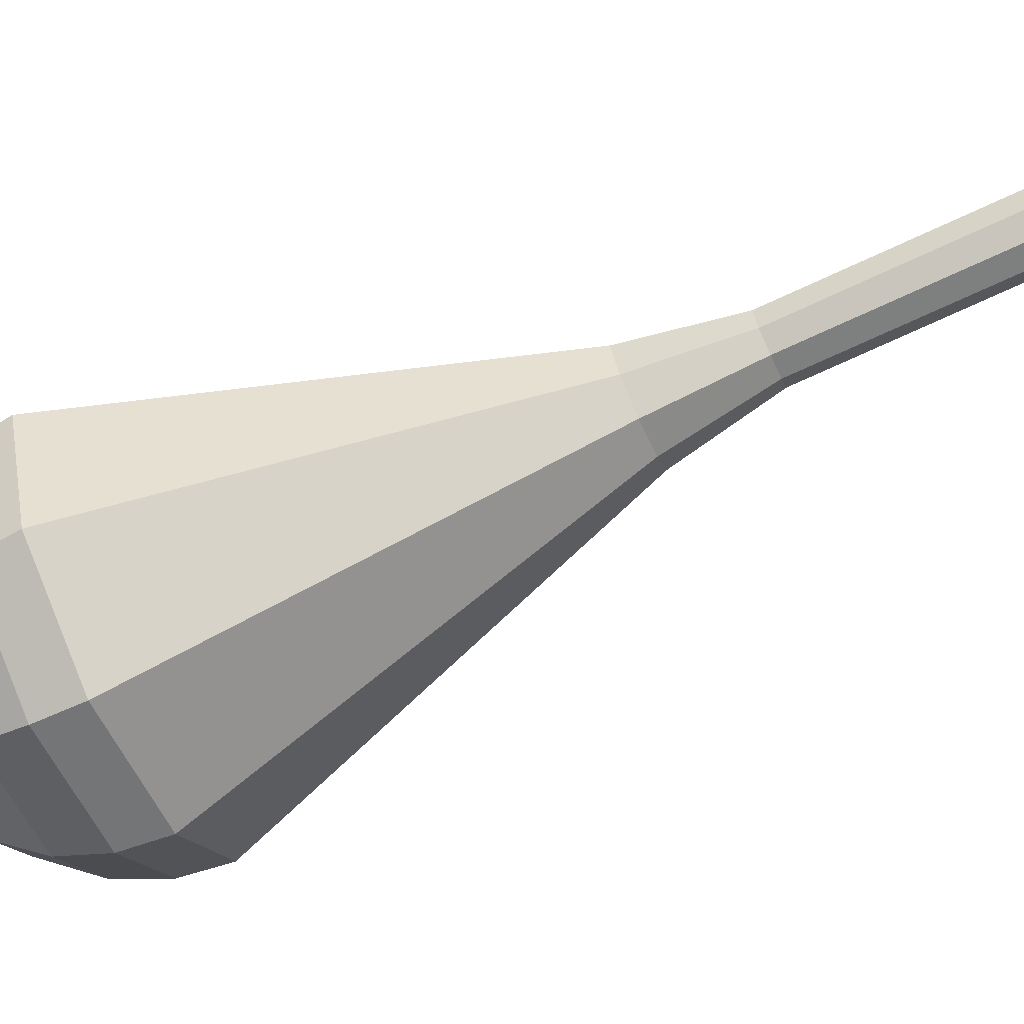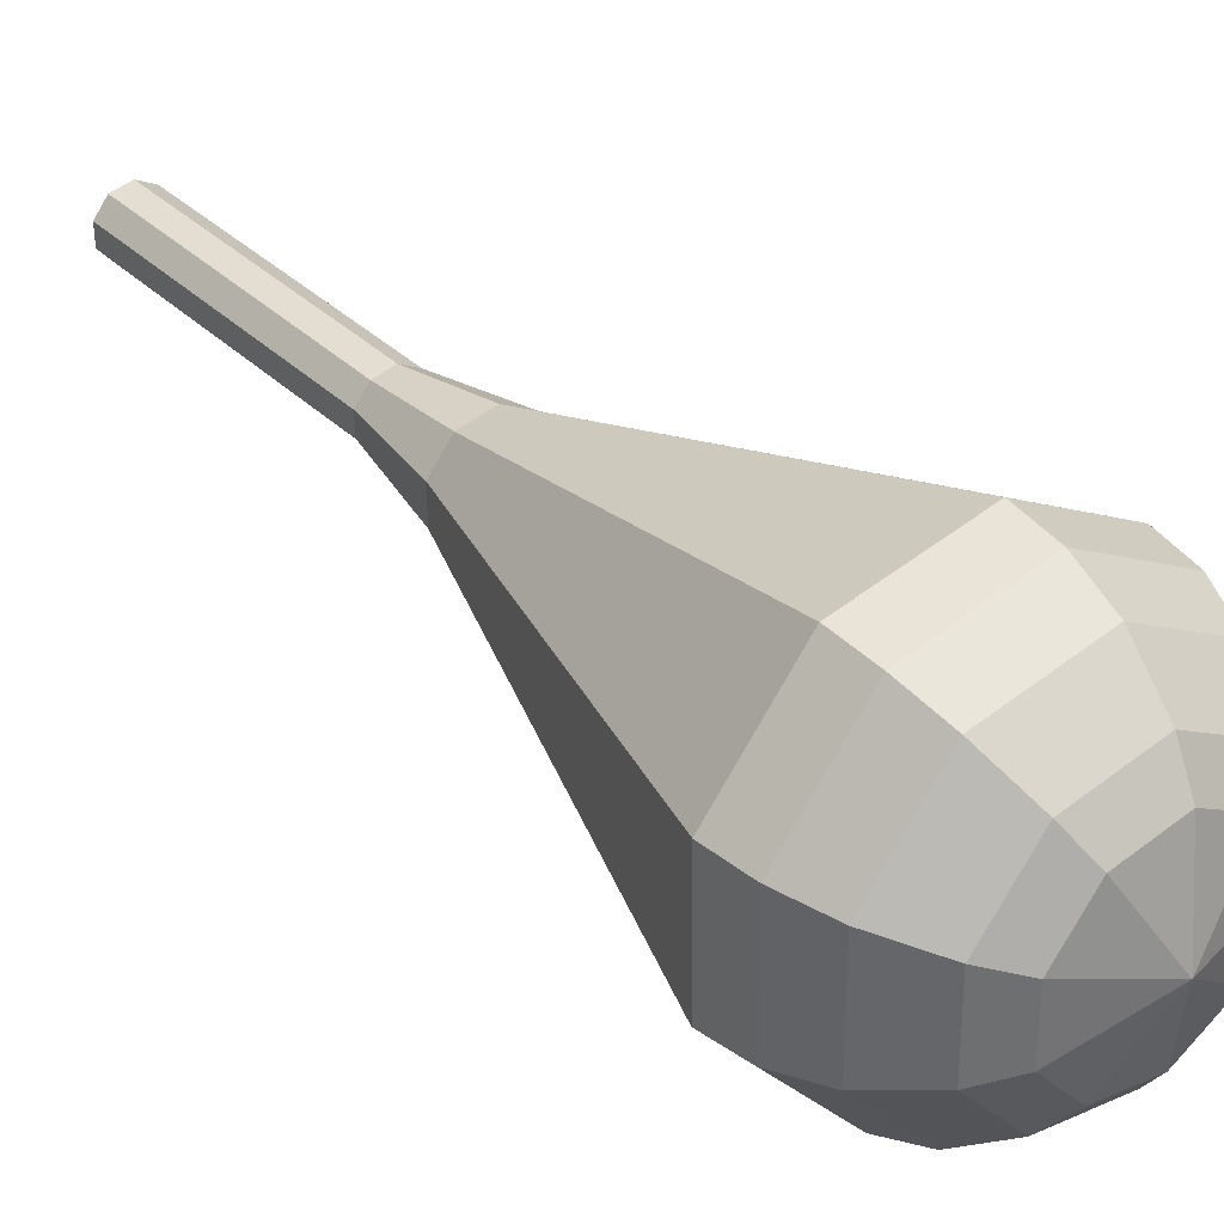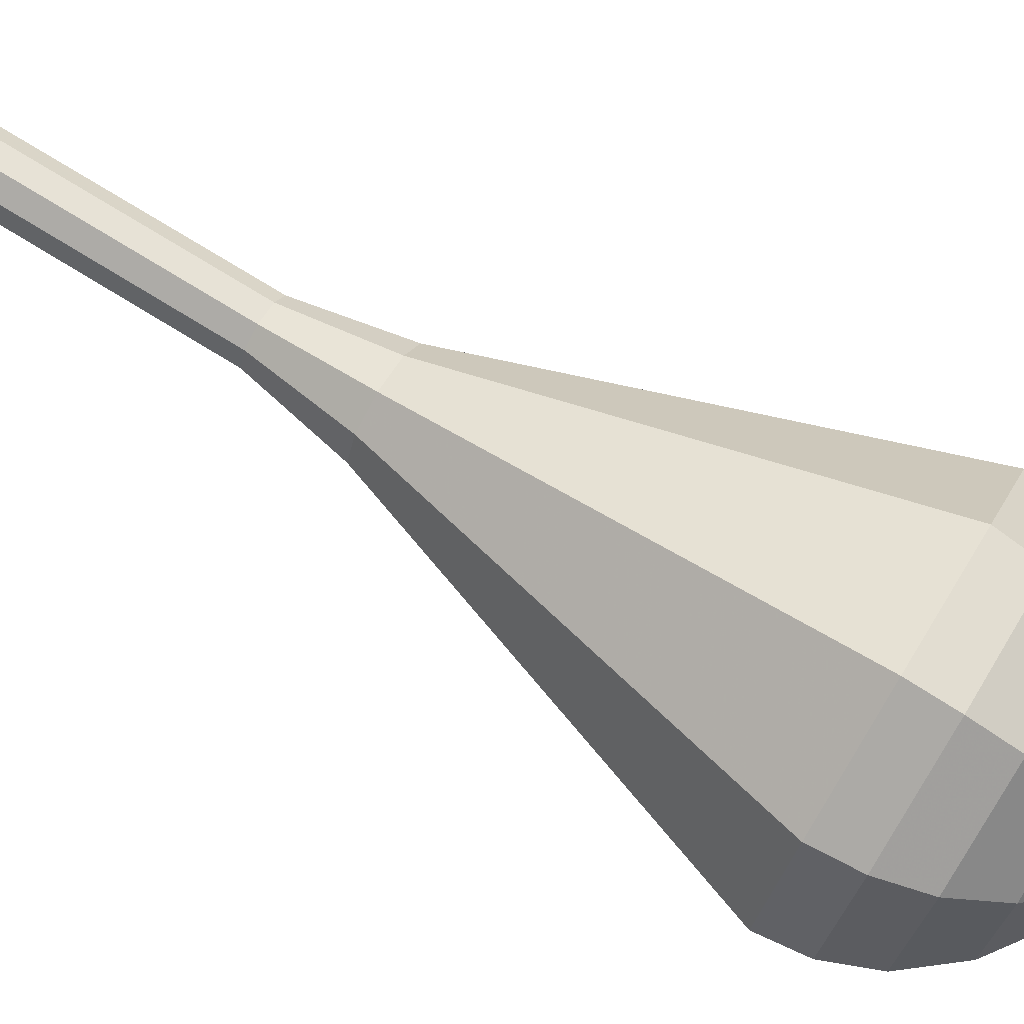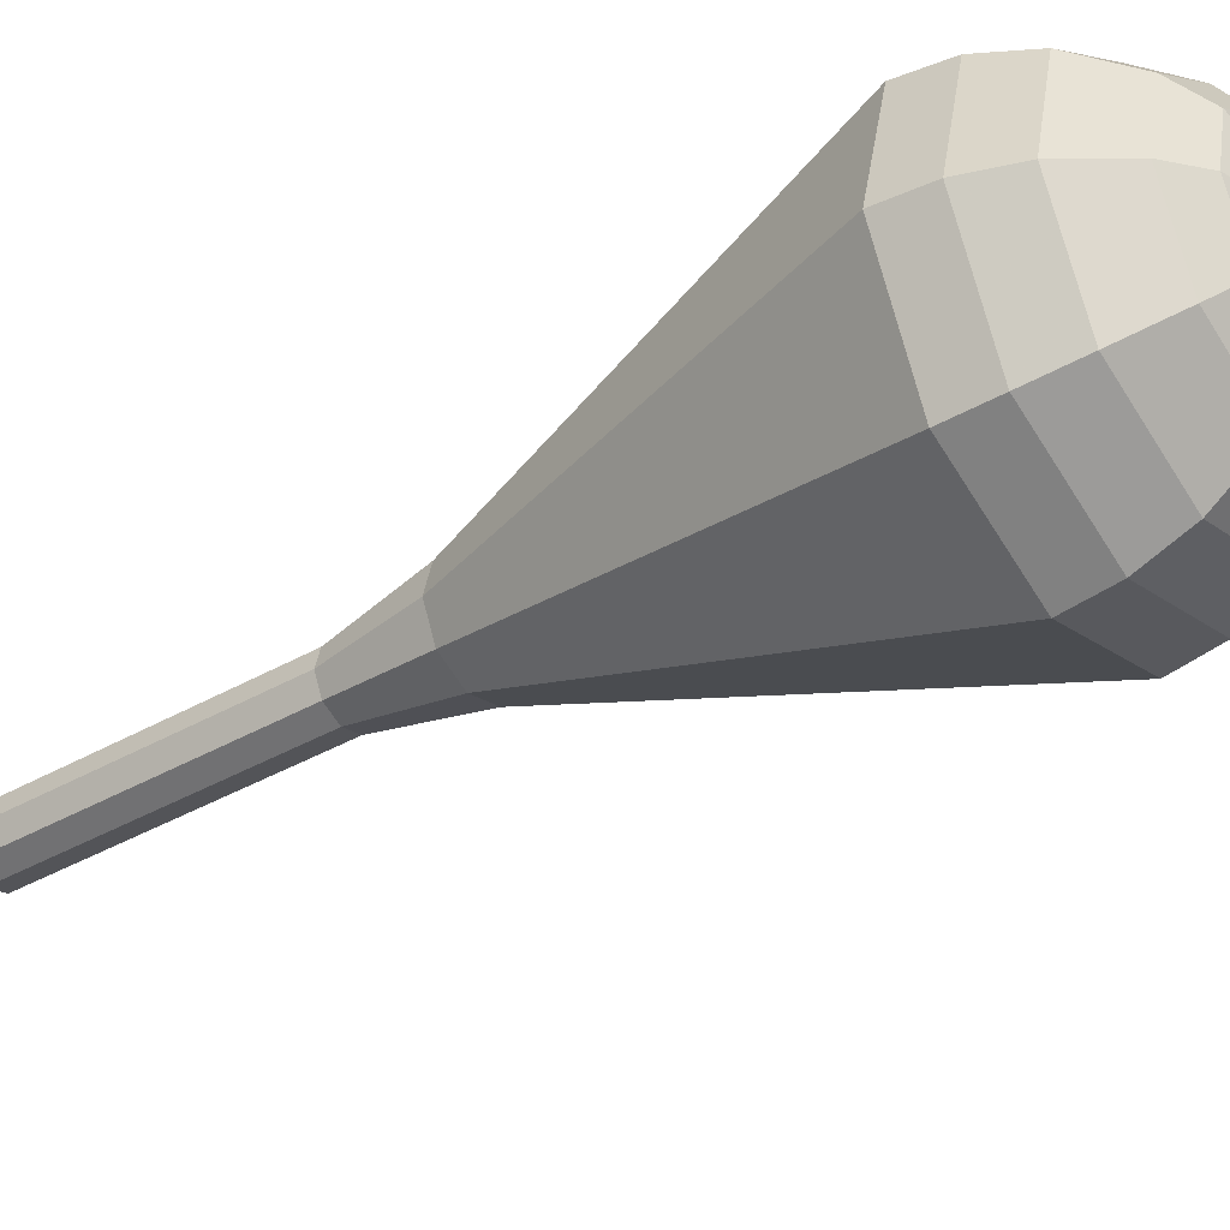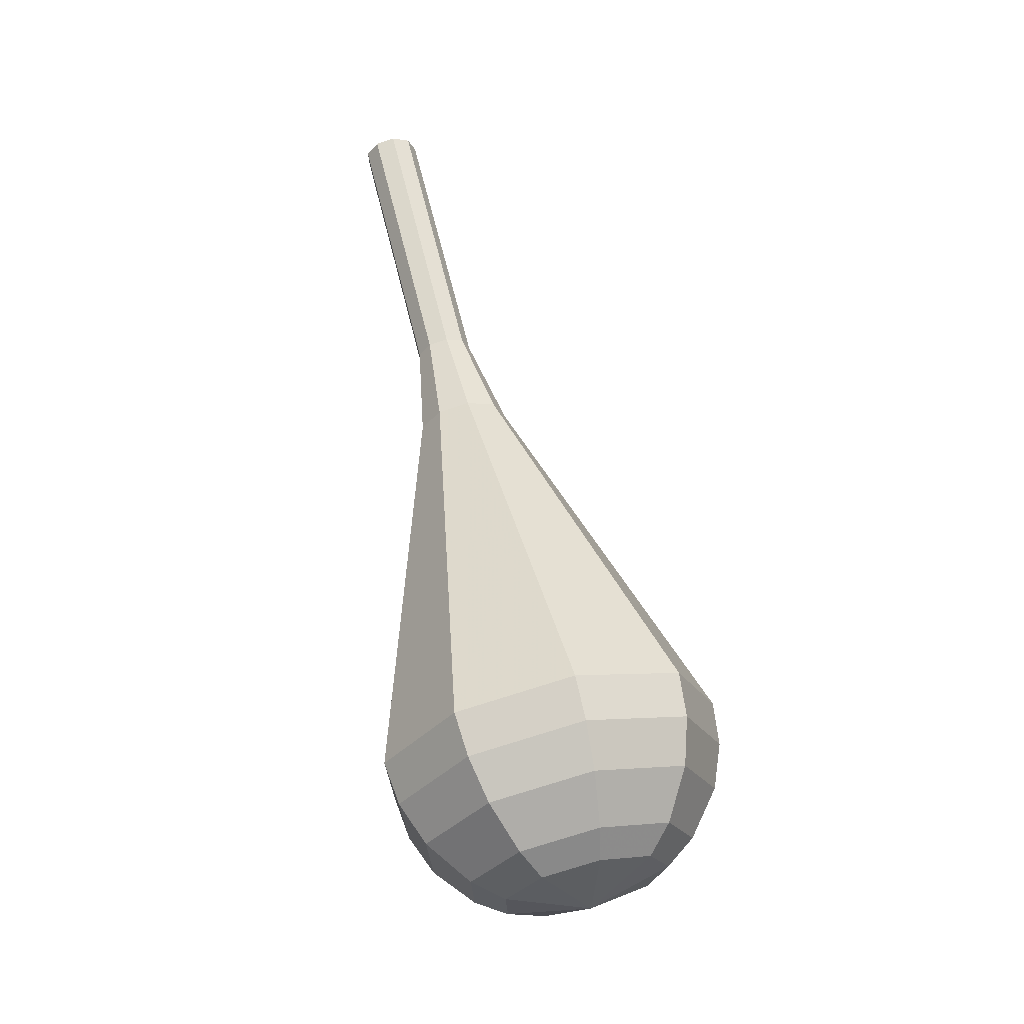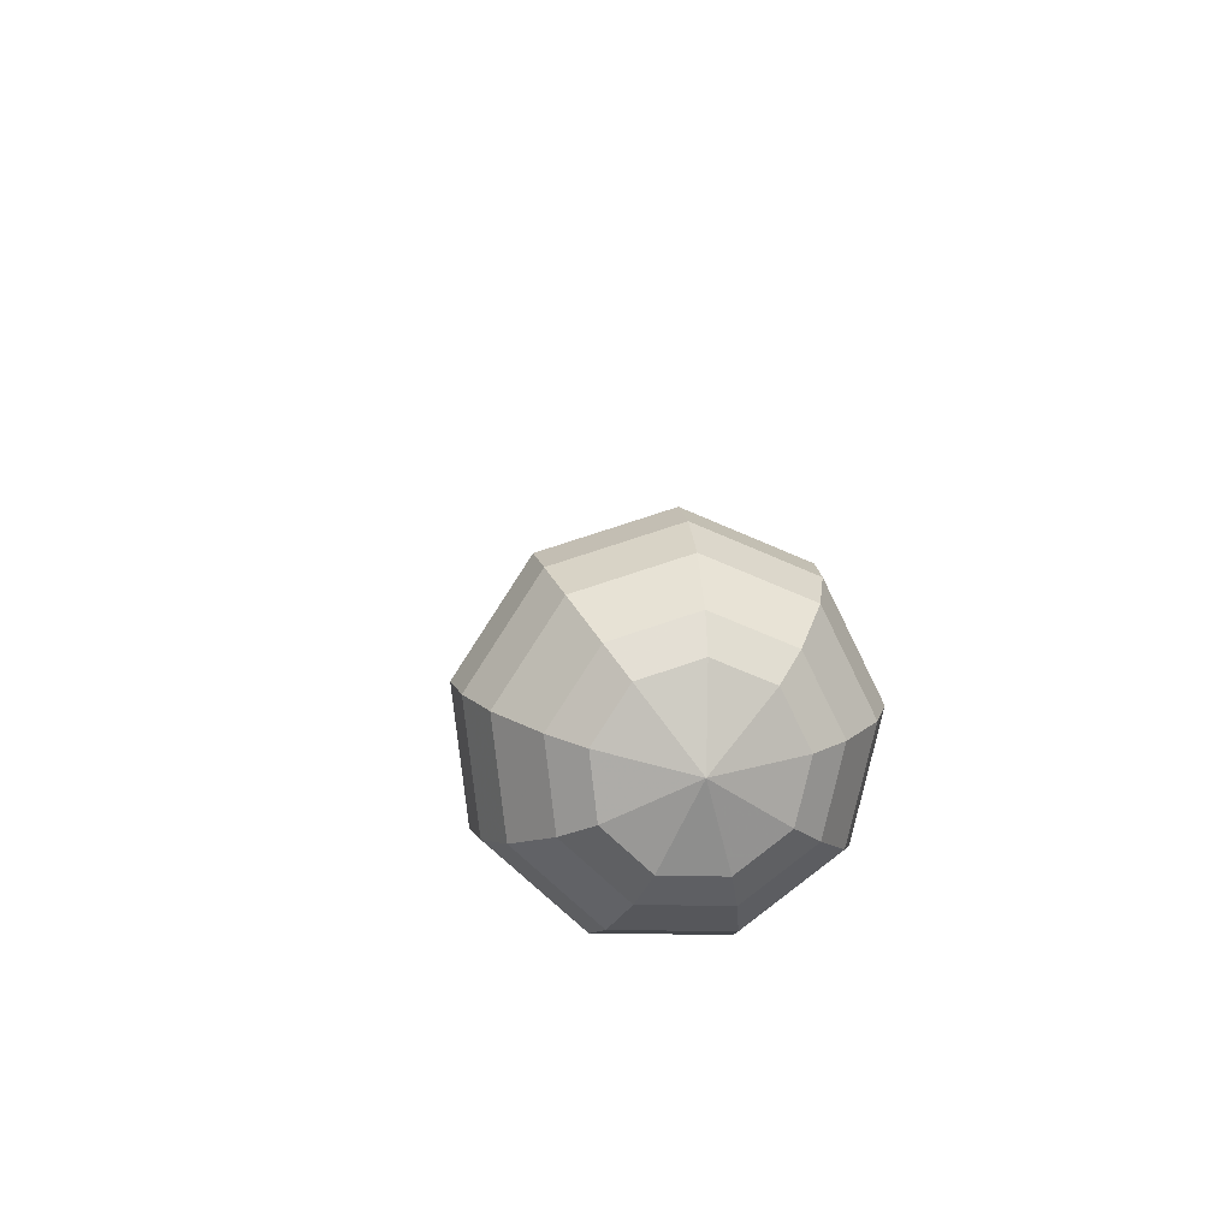
<metadata>
{"format":"obj","ext":"obj","renderer":"f3d","projection":"perspective","resolution":1024,"background":"white","views":[{"elev":-5.8,"azim":105.4,"up":"+Z"},{"elev":5.7,"azim":-37.4,"up":"+Z"},{"elev":27.9,"azim":-62.5,"up":"+Z"},{"elev":-78.3,"azim":-56.0,"up":"+Z"},{"elev":-45.6,"azim":25.4,"up":"+Y"},{"elev":-58.4,"azim":145.9,"up":"+Y"}]}
</metadata>
<code>
g tube1
v NaN NaN NaN
v NaN NaN NaN
v NaN NaN NaN
v NaN NaN NaN
v NaN NaN NaN
v NaN NaN NaN
v NaN NaN NaN
v NaN NaN NaN
v NaN NaN NaN
v NaN NaN NaN
v 117.2 118.1 99.65
v 117.5 118.4 98.91
v 118.2 118.6 98.51
v 119 118.6 98.65
v 119.6 118.4 99.26
v 119.6 118.1 100
v 119.1 117.8 100.6
v 118.3 117.7 100.8
v 117.5 117.8 100.4
v 117.2 118.1 99.65
v 117.5 114.3 98.07
v 117.8 114.6 97.33
v 118.5 114.9 96.93
v 119.3 114.9 97.07
v 119.9 114.7 97.67
v 119.9 114.3 98.46
v 119.4 114 99.07
v 118.6 113.9 99.21
v 117.8 114 98.81
v 117.5 114.3 98.07
v 117.8 110.5 96.49
v 118.1 110.9 95.75
v 118.8 111.1 95.35
v 119.7 111.1 95.49
v 120.2 110.9 96.09
v 120.3 110.6 96.88
v 119.7 110.3 97.49
v 118.9 110.1 97.62
v 118.1 110.2 97.23
v 117.8 110.5 96.49
v 118.1 106.8 94.91
v 118.4 107.1 94.17
v 119.1 107.3 93.77
v 120 107.3 93.91
v 120.6 107.1 94.51
v 120.6 106.8 95.3
v 120.1 106.5 95.91
v 119.2 106.4 96.04
v 118.5 106.5 95.65
v 118.1 106.8 94.91
v 117.7 102.9 93.33
v 118.1 103.5 92.12
v 119.3 103.8 91.48
v 120.7 103.8 91.7
v 121.6 103.5 92.68
v 121.6 103 93.97
v 120.8 102.5 94.95
v 119.4 102.3 95.17
v 118.2 102.5 94.53
v 117.7 102.9 93.33
v 115.6 95.14 90.16
v 116.6 96.41 87.34
v 119.4 97.28 85.83
v 122.6 97.33 86.35
v 124.8 96.55 88.66
v 124.9 95.3 91.67
v 122.9 94.16 93.97
v 119.7 93.67 94.49
v 116.8 94.06 92.99
v 115.6 95.14 90.16
v 113.5 87.36 87
v 115.1 89.36 82.55
v 119.5 90.73 80.18
v 124.5 90.81 81.01
v 127.9 89.58 84.63
v 128.1 87.61 89.37
v 124.9 85.82 92.99
v 119.9 85.05 93.82
v 115.4 85.66 91.45
v 113.5 87.36 87
v 113.9 85.66 86.28
v 115.5 87.6 81.97
v 119.7 88.92 79.68
v 124.6 89 80.47
v 127.9 87.81 83.99
v 128 85.9 88.57
v 125 84.17 92.08
v 120.1 83.42 92.88
v 115.8 84.01 90.58
v 113.9 85.66 86.28
v 114.8 84 85.55
v 116.2 85.73 81.7
v 120 86.91 79.65
v 124.3 86.99 80.36
v 127.3 85.92 83.5
v 127.4 84.22 87.6
v 124.7 82.67 90.74
v 120.4 82 91.46
v 116.5 82.53 89.41
v 114.8 84 85.55
v 116.5 82.41 84.83
v 117.5 83.73 81.89
v 120.4 84.63 80.32
v 123.8 84.69 80.87
v 126 83.88 83.27
v 126.1 82.57 86.4
v 124.1 81.39 88.8
v 120.7 80.88 89.34
v 117.8 81.28 87.77
v 116.5 82.41 84.83
v 117.9 81.66 84.47
v 118.7 82.63 82.32
v 120.8 83.29 81.17
v 123.2 83.33 81.57
v 124.9 82.73 83.32
v 125 81.78 85.62
v 123.4 80.91 87.37
v 121 80.54 87.77
v 118.8 80.83 86.62
v 117.9 81.66 84.47
v 121.6 81.1 84.11
v 121.6 81.1 84.11
v 121.6 81.1 84.11
v 121.6 81.1 84.11
v 121.6 81.1 84.11
v 121.6 81.1 84.11
v 121.6 81.1 84.11
v 121.6 81.1 84.11
v 121.6 81.1 84.11
v 121.6 81.1 84.11
f 1 2 12
f 12 11 1
f 2 3 13
f 13 12 2
f 3 4 14
f 14 13 3
f 4 5 15
f 15 14 4
f 5 6 16
f 16 15 5
f 6 7 17
f 17 16 6
f 7 8 18
f 18 17 7
f 8 9 19
f 19 18 8
f 9 10 20
f 20 19 9
f 11 12 22
f 22 21 11
f 12 13 23
f 23 22 12
f 13 14 24
f 24 23 13
f 14 15 25
f 25 24 14
f 15 16 26
f 26 25 15
f 16 17 27
f 27 26 16
f 17 18 28
f 28 27 17
f 18 19 29
f 29 28 18
f 19 20 30
f 30 29 19
f 21 22 32
f 32 31 21
f 22 23 33
f 33 32 22
f 23 24 34
f 34 33 23
f 24 25 35
f 35 34 24
f 25 26 36
f 36 35 25
f 26 27 37
f 37 36 26
f 27 28 38
f 38 37 27
f 28 29 39
f 39 38 28
f 29 30 40
f 40 39 29
f 31 32 42
f 42 41 31
f 32 33 43
f 43 42 32
f 33 34 44
f 44 43 33
f 34 35 45
f 45 44 34
f 35 36 46
f 46 45 35
f 36 37 47
f 47 46 36
f 37 38 48
f 48 47 37
f 38 39 49
f 49 48 38
f 39 40 50
f 50 49 39
f 41 42 52
f 52 51 41
f 42 43 53
f 53 52 42
f 43 44 54
f 54 53 43
f 44 45 55
f 55 54 44
f 45 46 56
f 56 55 45
f 46 47 57
f 57 56 46
f 47 48 58
f 58 57 47
f 48 49 59
f 59 58 48
f 49 50 60
f 60 59 49
f 51 52 62
f 62 61 51
f 52 53 63
f 63 62 52
f 53 54 64
f 64 63 53
f 54 55 65
f 65 64 54
f 55 56 66
f 66 65 55
f 56 57 67
f 67 66 56
f 57 58 68
f 68 67 57
f 58 59 69
f 69 68 58
f 59 60 70
f 70 69 59
f 61 62 72
f 72 71 61
f 62 63 73
f 73 72 62
f 63 64 74
f 74 73 63
f 64 65 75
f 75 74 64
f 65 66 76
f 76 75 65
f 66 67 77
f 77 76 66
f 67 68 78
f 78 77 67
f 68 69 79
f 79 78 68
f 69 70 80
f 80 79 69
f 71 72 82
f 82 81 71
f 72 73 83
f 83 82 72
f 73 74 84
f 84 83 73
f 74 75 85
f 85 84 74
f 75 76 86
f 86 85 75
f 76 77 87
f 87 86 76
f 77 78 88
f 88 87 77
f 78 79 89
f 89 88 78
f 79 80 90
f 90 89 79
f 81 82 92
f 92 91 81
f 82 83 93
f 93 92 82
f 83 84 94
f 94 93 83
f 84 85 95
f 95 94 84
f 85 86 96
f 96 95 85
f 86 87 97
f 97 96 86
f 87 88 98
f 98 97 87
f 88 89 99
f 99 98 88
f 89 90 100
f 100 99 89
f 91 92 102
f 102 101 91
f 92 93 103
f 103 102 92
f 93 94 104
f 104 103 93
f 94 95 105
f 105 104 94
f 95 96 106
f 106 105 95
f 96 97 107
f 107 106 96
f 97 98 108
f 108 107 97
f 98 99 109
f 109 108 98
f 99 100 110
f 110 109 99
f 101 102 112
f 112 111 101
f 102 103 113
f 113 112 102
f 103 104 114
f 114 113 103
f 104 105 115
f 115 114 104
f 105 106 116
f 116 115 105
f 106 107 117
f 117 116 106
f 107 108 118
f 118 117 107
f 108 109 119
f 119 118 108
f 109 110 120
f 120 119 109
f 111 112 122
f 122 121 111
f 112 113 123
f 123 122 112
f 113 114 124
f 124 123 113
f 114 115 125
f 125 124 114
f 115 116 126
f 126 125 115
f 116 117 127
f 127 126 116
f 117 118 128
f 128 127 117
f 118 119 129
f 129 128 118
f 119 120 130
f 130 129 119
g

</code>
